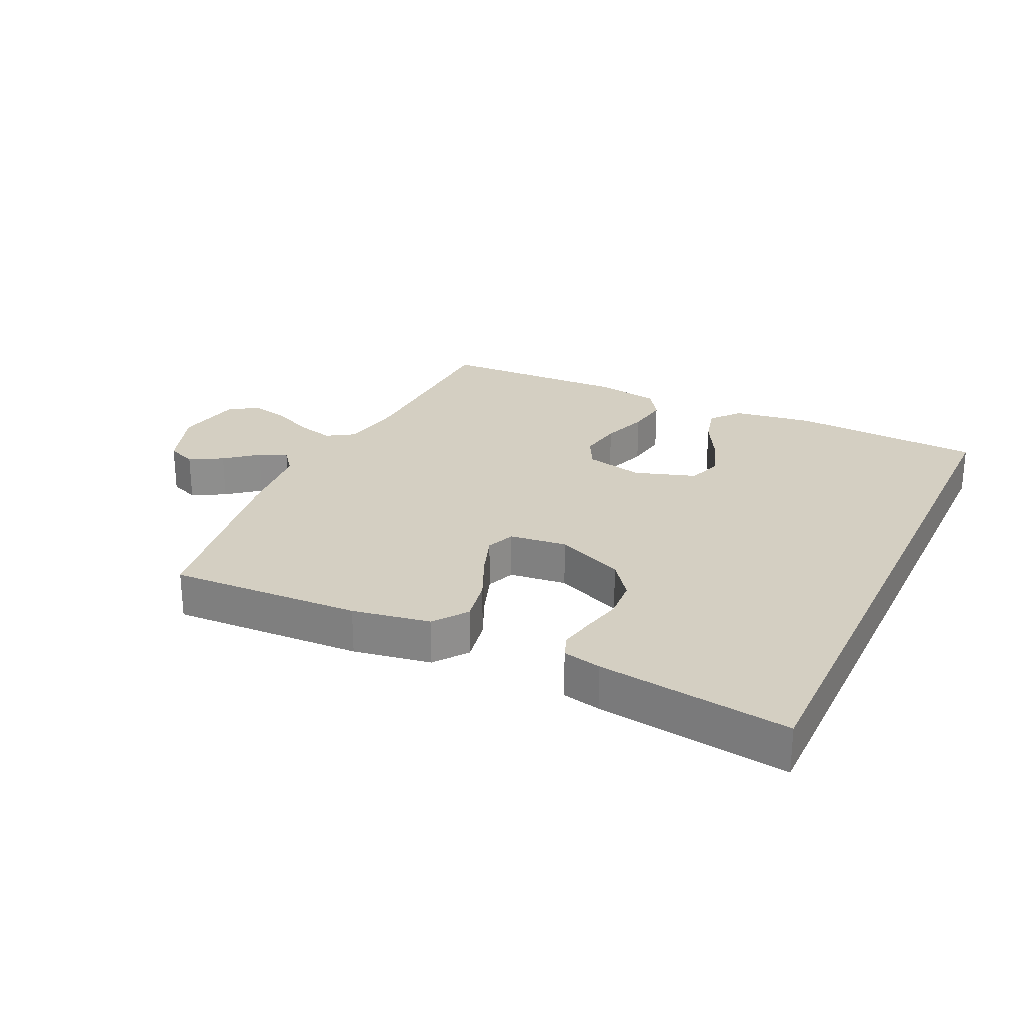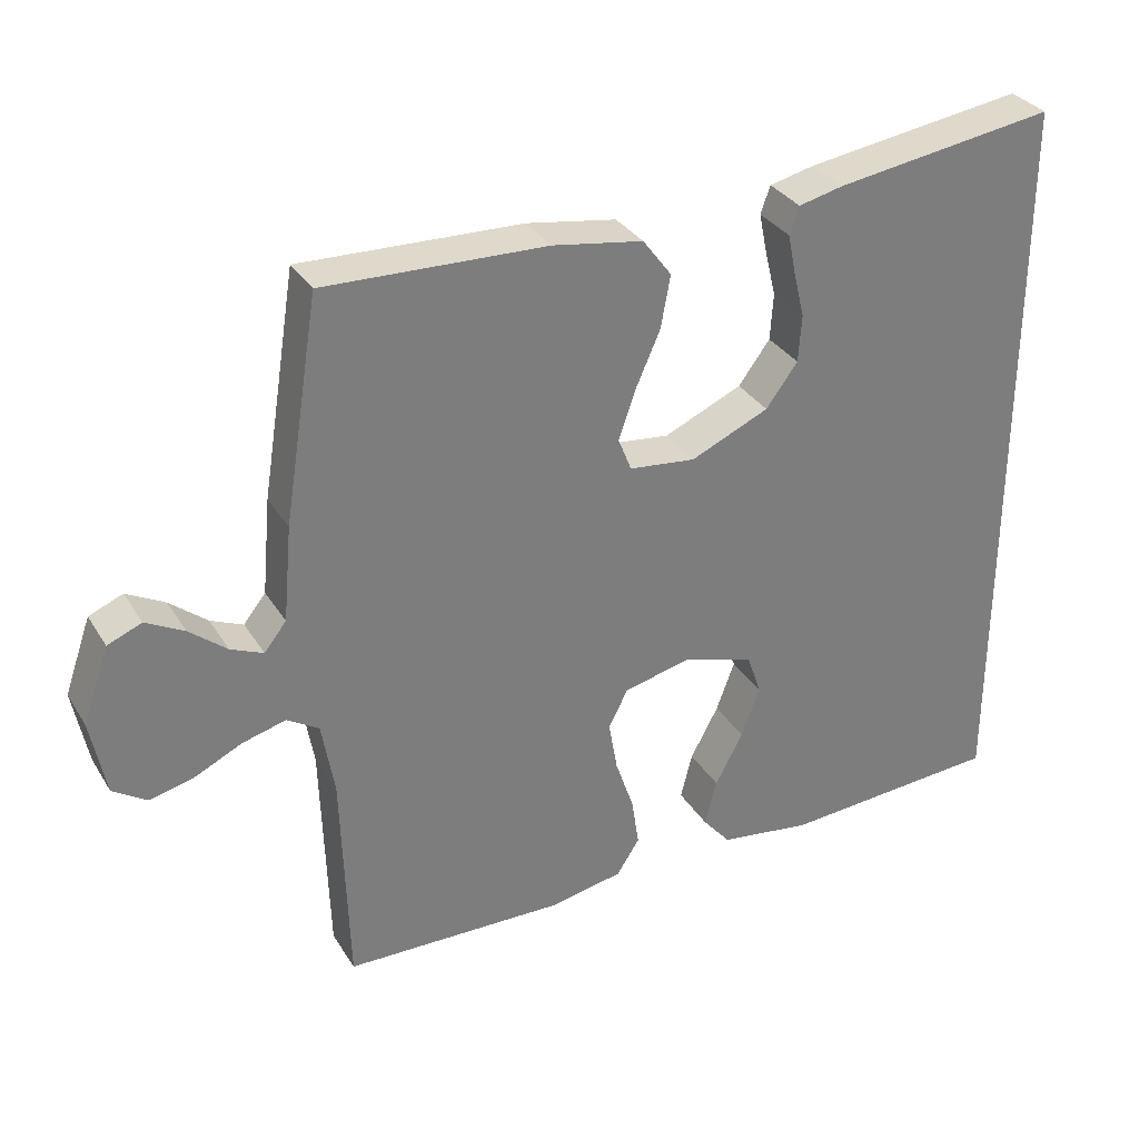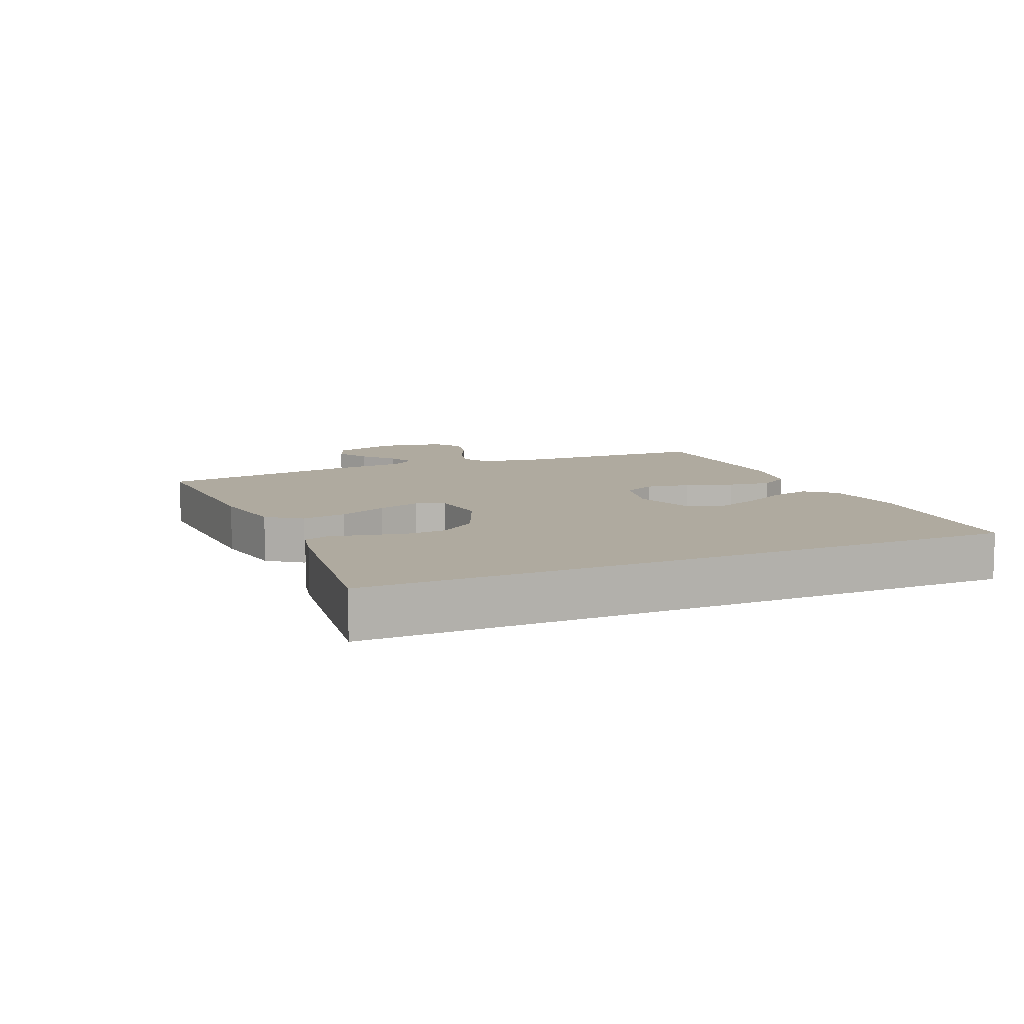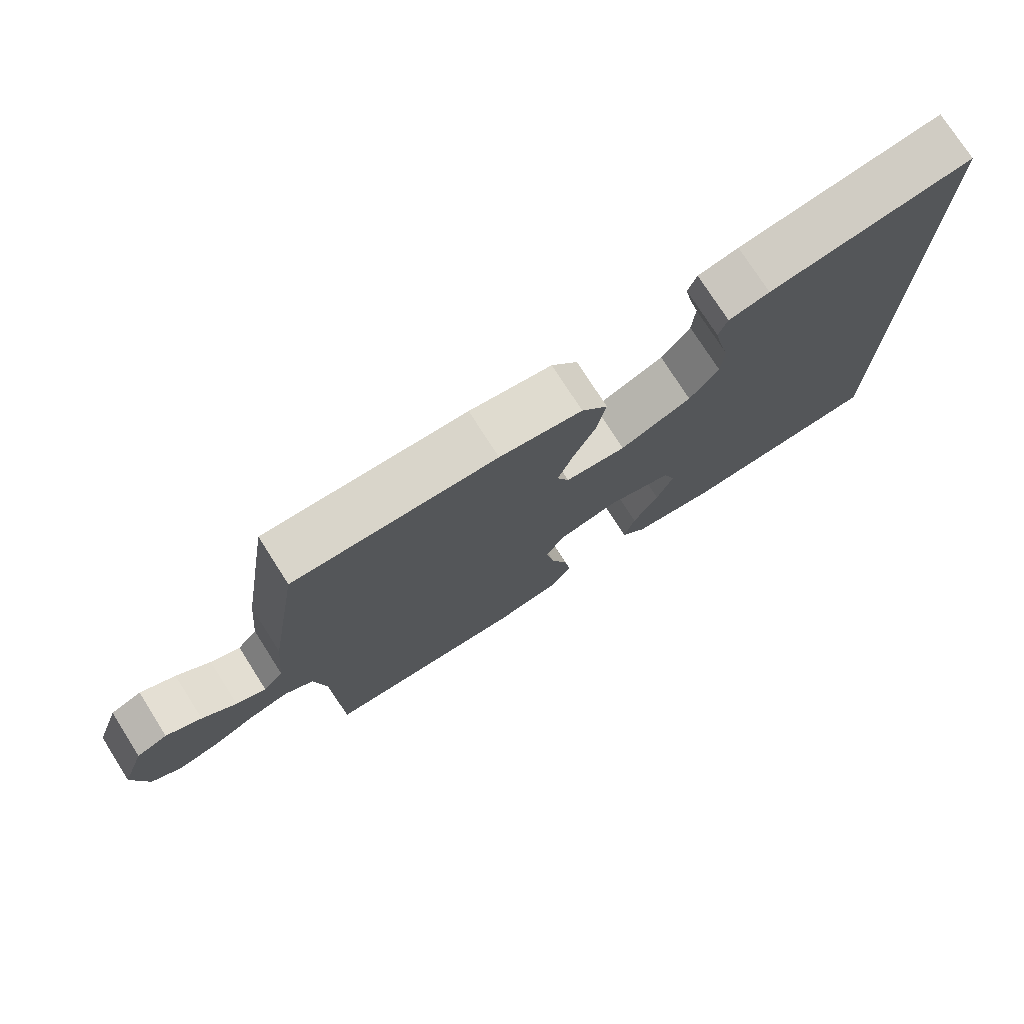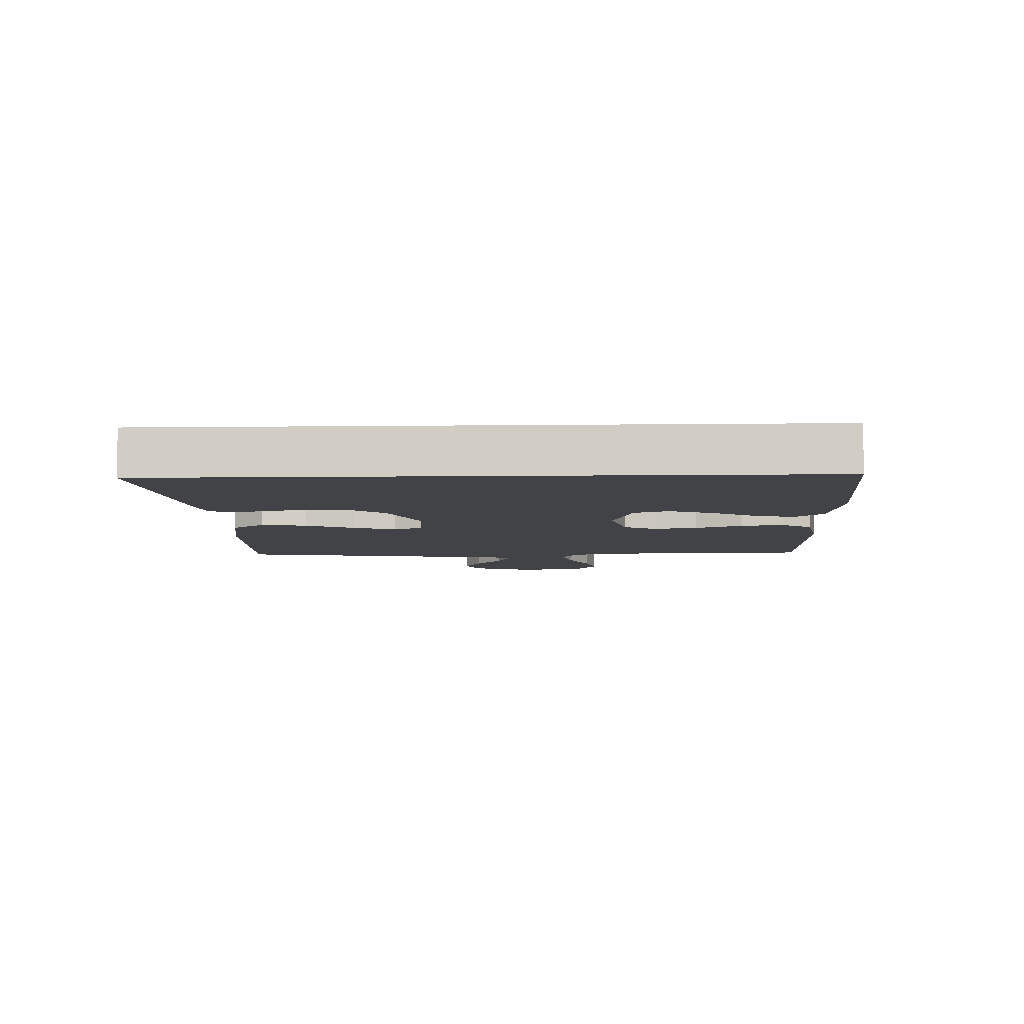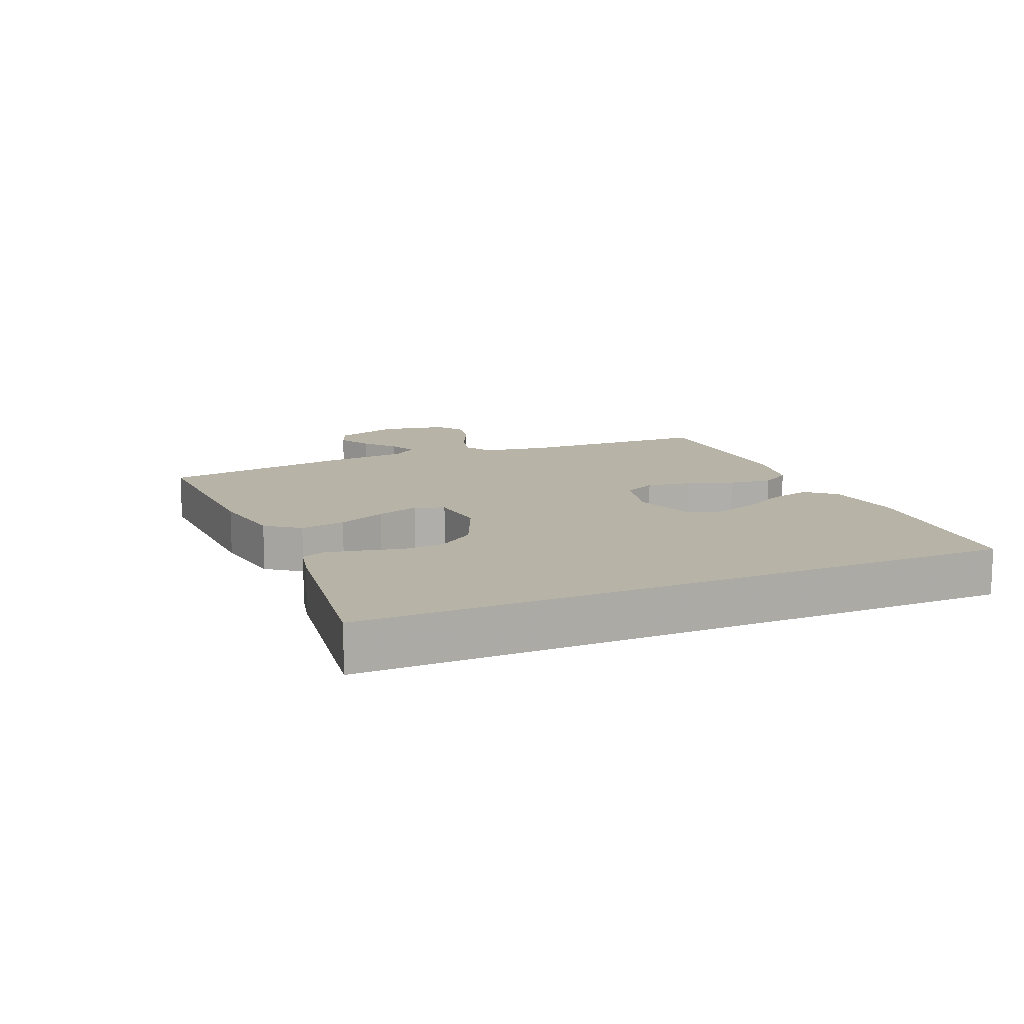
<metadata>
{"format":"obj","ext":"obj","renderer":"f3d","projection":"perspective","resolution":1024,"background":"white","views":[{"elev":25.5,"azim":25.0,"up":"+Y"},{"elev":32.2,"azim":-26.9,"up":"+Z"},{"elev":9.4,"azim":66.3,"up":"+Y"},{"elev":75.9,"azim":-32.5,"up":"+Z"},{"elev":-7.3,"azim":92.0,"up":"+Y"},{"elev":12.6,"azim":66.8,"up":"+Y"}]}
</metadata>
<code>
v -0.5 0.07 -0.5
v -0.509 0.07 -0.2
v -0.526 0.07 -0.1
v -0.569 0.07 -0.073
v -0.628 0.07 -0.089
v -0.693 0.07 -0.12
v -0.753 0.07 -0.134
v -0.798 0.07 -0.104
v -0.818 0.07 0
v -0.782 0.07 0.102
v -0.736 0.07 0.121
v -0.684 0.07 0.093
v -0.634 0.07 0.052
v -0.59 0.07 0.033
v -0.56 0.07 0.071
v -0.548 0.07 0.2
v -0.5 0.07 0.5
v -0.2 0.07 0.49
v -0.078 0.07 0.47
v -0.039 0.07 0.418
v -0.052 0.07 0.347
v -0.085 0.07 0.272
v -0.108 0.07 0.205
v -0.09 0.07 0.16
v 0 0.07 0.15
v 0.106 0.07 0.197
v 0.149 0.07 0.255
v 0.153 0.07 0.319
v 0.138 0.07 0.381
v 0.127 0.07 0.435
v 0.14 0.07 0.472
v 0.2 0.07 0.486
v 0.5 0.07 0.529
v 0.5 0.07 -0.489
v 0.2 0.07 -0.509
v 0.075 0.07 -0.491
v 0.037 0.07 -0.446
v 0.053 0.07 -0.383
v 0.091 0.07 -0.312
v 0.116 0.07 -0.244
v 0.097 0.07 -0.189
v 0 0.07 -0.158
v -0.091 0.07 -0.18
v -0.117 0.07 -0.231
v -0.105 0.07 -0.3
v -0.08 0.07 -0.373
v -0.07 0.07 -0.44
v -0.101 0.07 -0.488
v -0.2 0.07 -0.507
v -0.5 0 -0.5
v -0.509 0 -0.2
v -0.526 0 -0.1
v -0.569 0 -0.073
v -0.628 0 -0.089
v -0.693 0 -0.12
v -0.753 0 -0.134
v -0.798 0 -0.104
v -0.818 0 0
v -0.782 0 0.102
v -0.736 0 0.121
v -0.684 0 0.093
v -0.634 0 0.052
v -0.59 0 0.033
v -0.56 0 0.071
v -0.548 0 0.2
v -0.5 0 0.5
v -0.2 0 0.49
v -0.078 0 0.47
v -0.039 0 0.418
v -0.052 0 0.347
v -0.085 0 0.272
v -0.108 0 0.205
v -0.09 0 0.16
v 0 0 0.15
v 0.106 0 0.197
v 0.149 0 0.255
v 0.153 0 0.319
v 0.138 0 0.381
v 0.127 0 0.435
v 0.14 0 0.472
v 0.2 0 0.486
v 0.5 0 0.529
v 0.5 0 -0.489
v 0.2 0 -0.509
v 0.075 0 -0.491
v 0.037 0 -0.446
v 0.053 0 -0.383
v 0.091 0 -0.312
v 0.116 0 -0.244
v 0.097 0 -0.189
v 0 0 -0.158
v -0.091 0 -0.18
v -0.117 0 -0.231
v -0.105 0 -0.3
v -0.08 0 -0.373
v -0.07 0 -0.44
v -0.101 0 -0.488
v -0.2 0 -0.507
f 48 49 1 2
f 45 46 47 48
f 44 45 48 2
f 43 44 2 3
f 42 43 3 4
f 36 37 38 39
f 36 39 40
f 35 36 40
f 34 35 40
f 33 34 40 41
f 28 29 30 31
f 28 31 32 33
f 19 20 21 22
f 19 22 23
f 18 19 23
f 15 16 17 18
f 14 15 18 23
f 10 11 12 13
f 10 13 14
f 9 10 14
f 8 9 14
f 5 6 7 8
f 4 5 8 14
f 42 4 14 23
f 27 28 33
f 26 27 33 41
f 25 26 41 42
f 42 23 24
f 24 25 42
f 51 50 98 97
f 97 96 95 94
f 51 97 94 93
f 52 51 93 92
f 53 52 92 91
f 88 87 86 85
f 89 88 85
f 89 85 84
f 89 84 83
f 90 89 83 82
f 80 79 78 77
f 82 81 80 77
f 71 70 69 68
f 72 71 68
f 72 68 67
f 67 66 65 64
f 72 67 64 63
f 62 61 60 59
f 63 62 59
f 63 59 58
f 63 58 57
f 57 56 55 54
f 63 57 54 53
f 72 63 53 91
f 82 77 76
f 90 82 76 75
f 91 90 75 74
f 73 72 91
f 91 74 73
f 1 50 51 2
f 2 51 52 3
f 3 52 53 4
f 4 53 54 5
f 5 54 55 6
f 6 55 56 7
f 7 56 57 8
f 8 57 58 9
f 9 58 59 10
f 10 59 60 11
f 11 60 61 12
f 12 61 62 13
f 13 62 63 14
f 14 63 64 15
f 15 64 65 16
f 16 65 66 17
f 17 66 67 18
f 18 67 68 19
f 19 68 69 20
f 20 69 70 21
f 21 70 71 22
f 22 71 72 23
f 23 72 73 24
f 24 73 74 25
f 25 74 75 26
f 26 75 76 27
f 27 76 77 28
f 28 77 78 29
f 29 78 79 30
f 30 79 80 31
f 31 80 81 32
f 32 81 82 33
f 33 82 83 34
f 34 83 84 35
f 35 84 85 36
f 36 85 86 37
f 37 86 87 38
f 38 87 88 39
f 39 88 89 40
f 40 89 90 41
f 41 90 91 42
f 42 91 92 43
f 43 92 93 44
f 44 93 94 45
f 45 94 95 46
f 46 95 96 47
f 47 96 97 48
f 48 97 98 49
f 49 98 50 1

</code>
